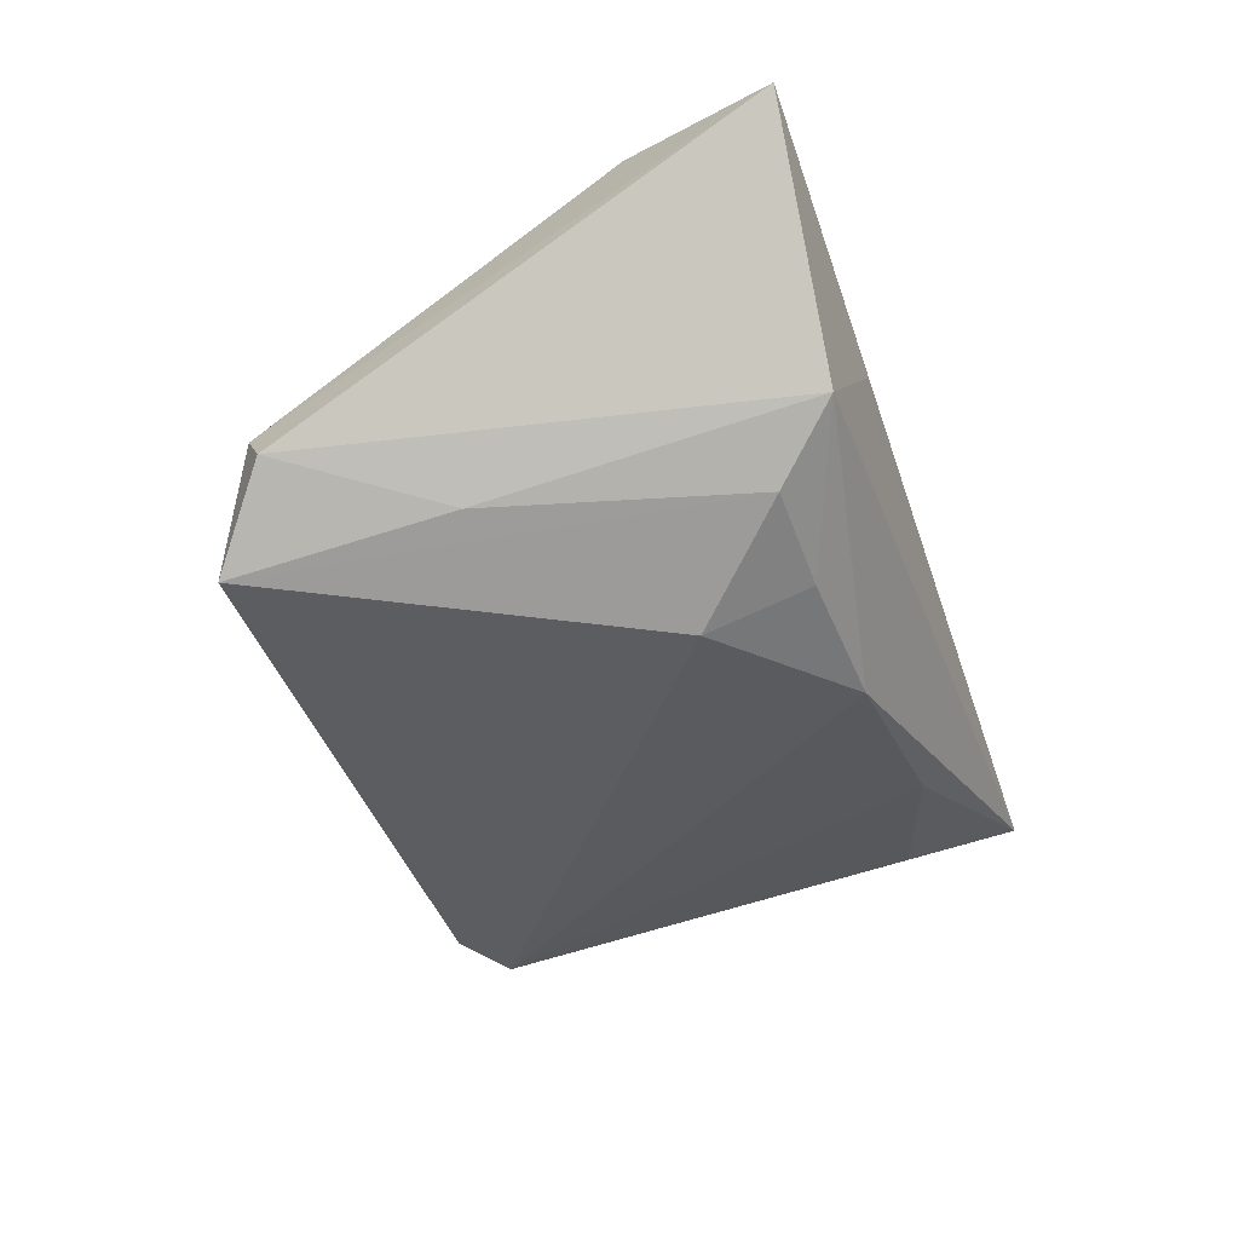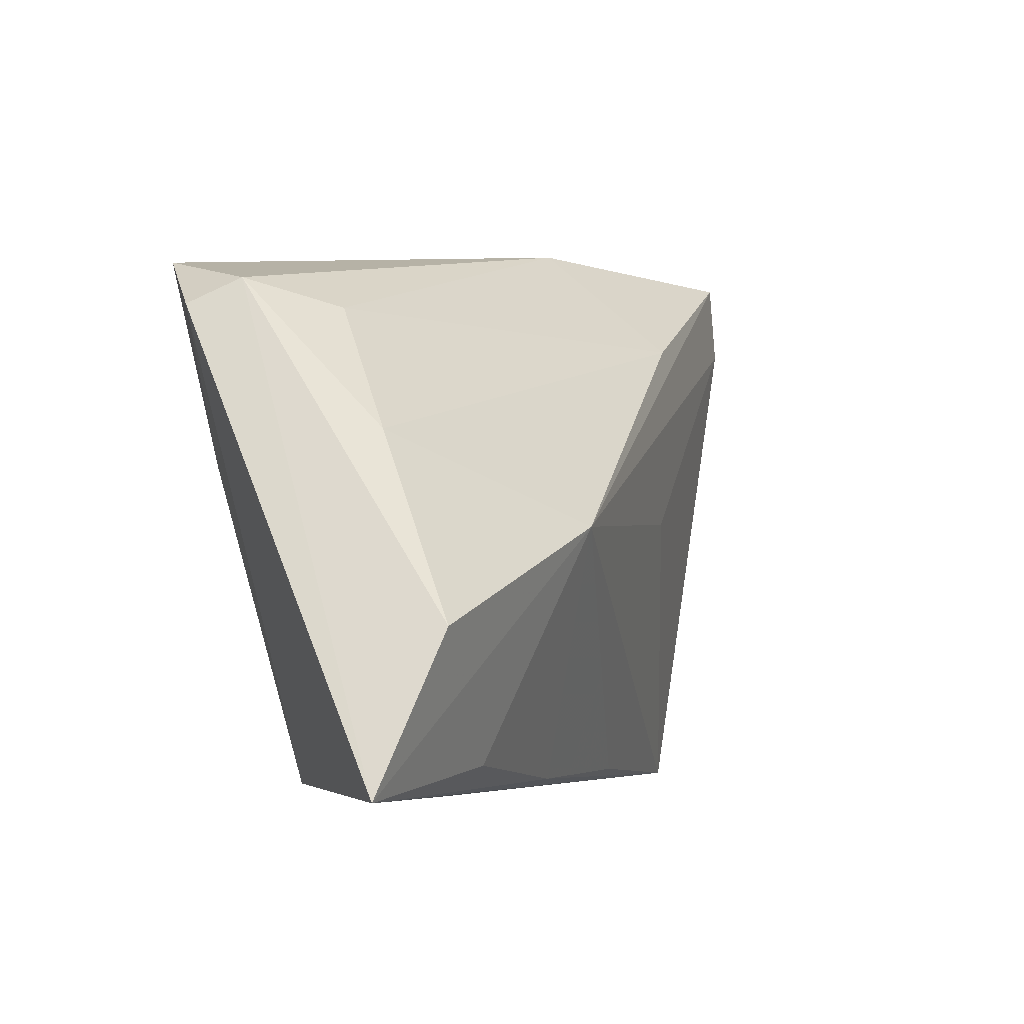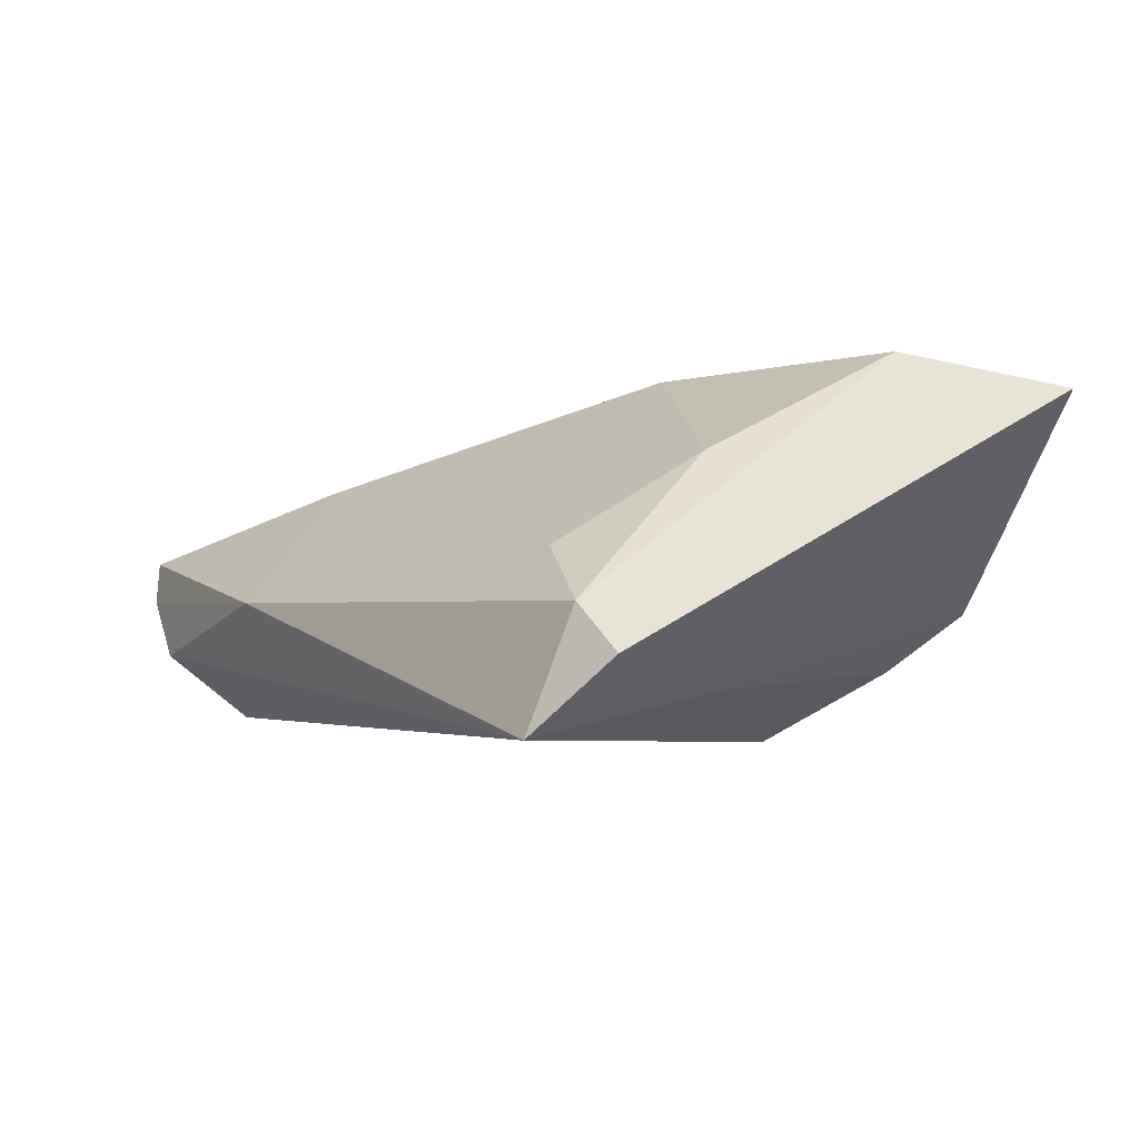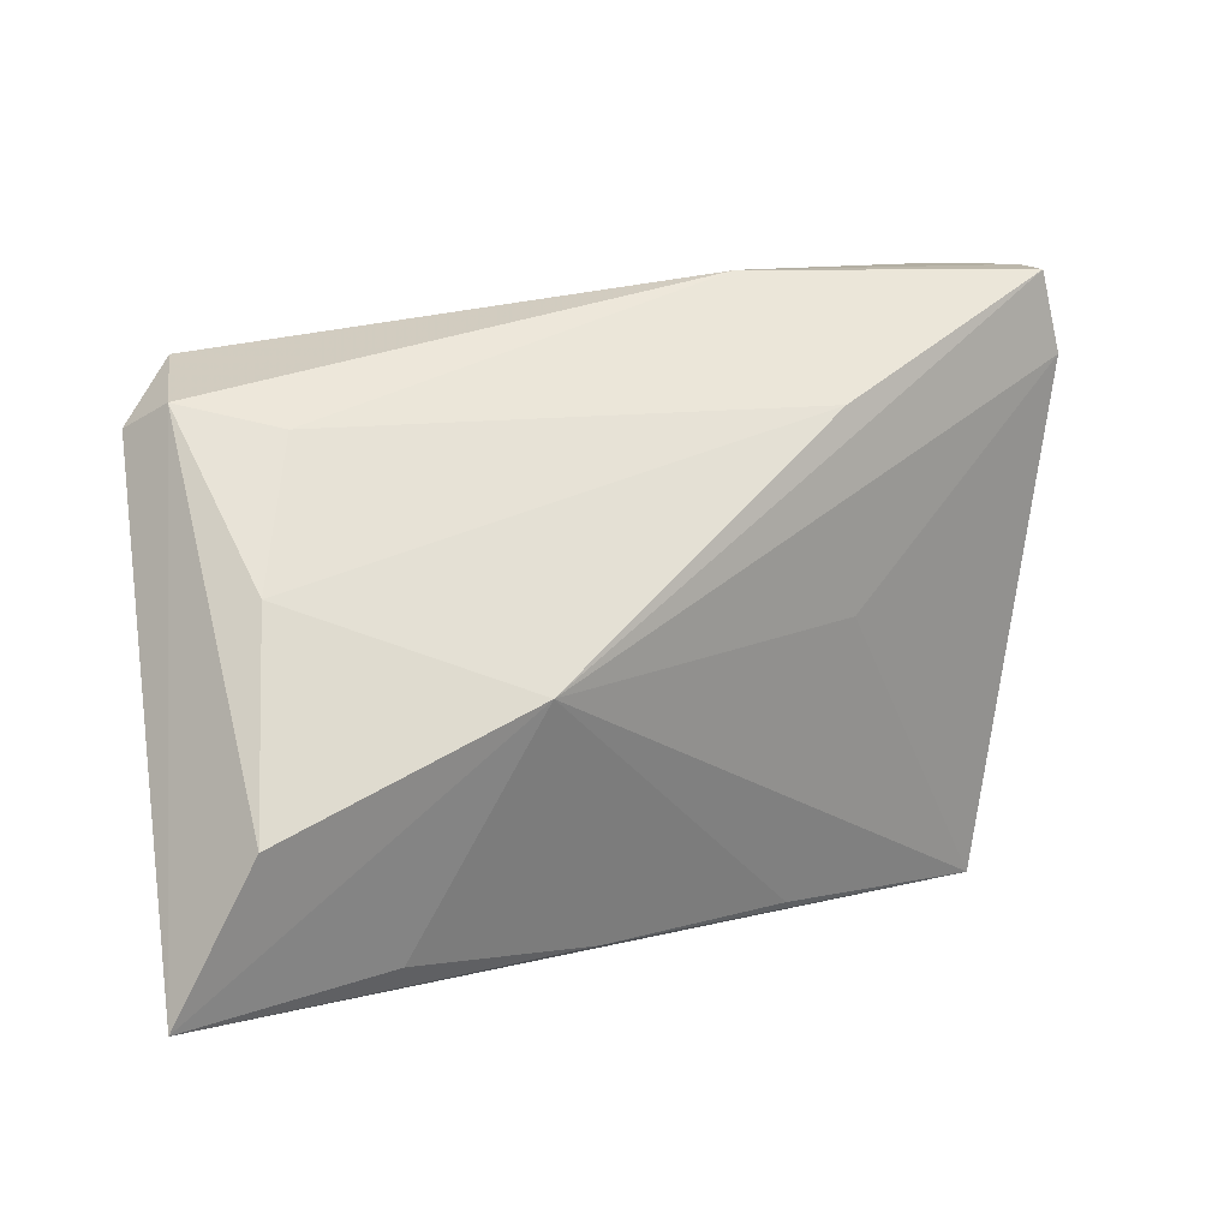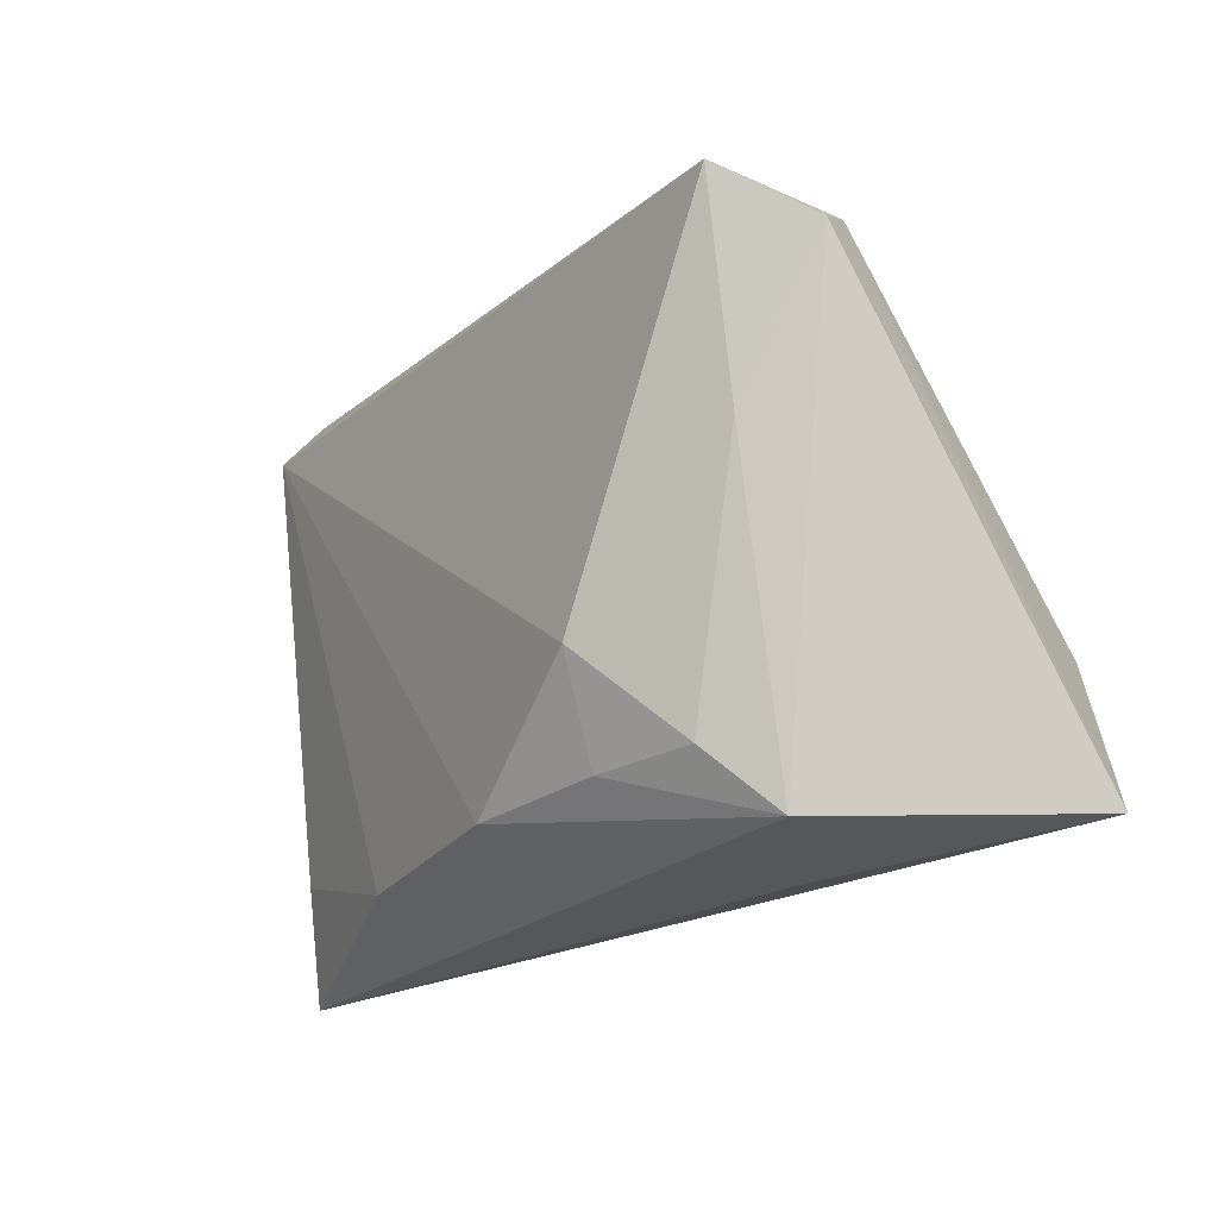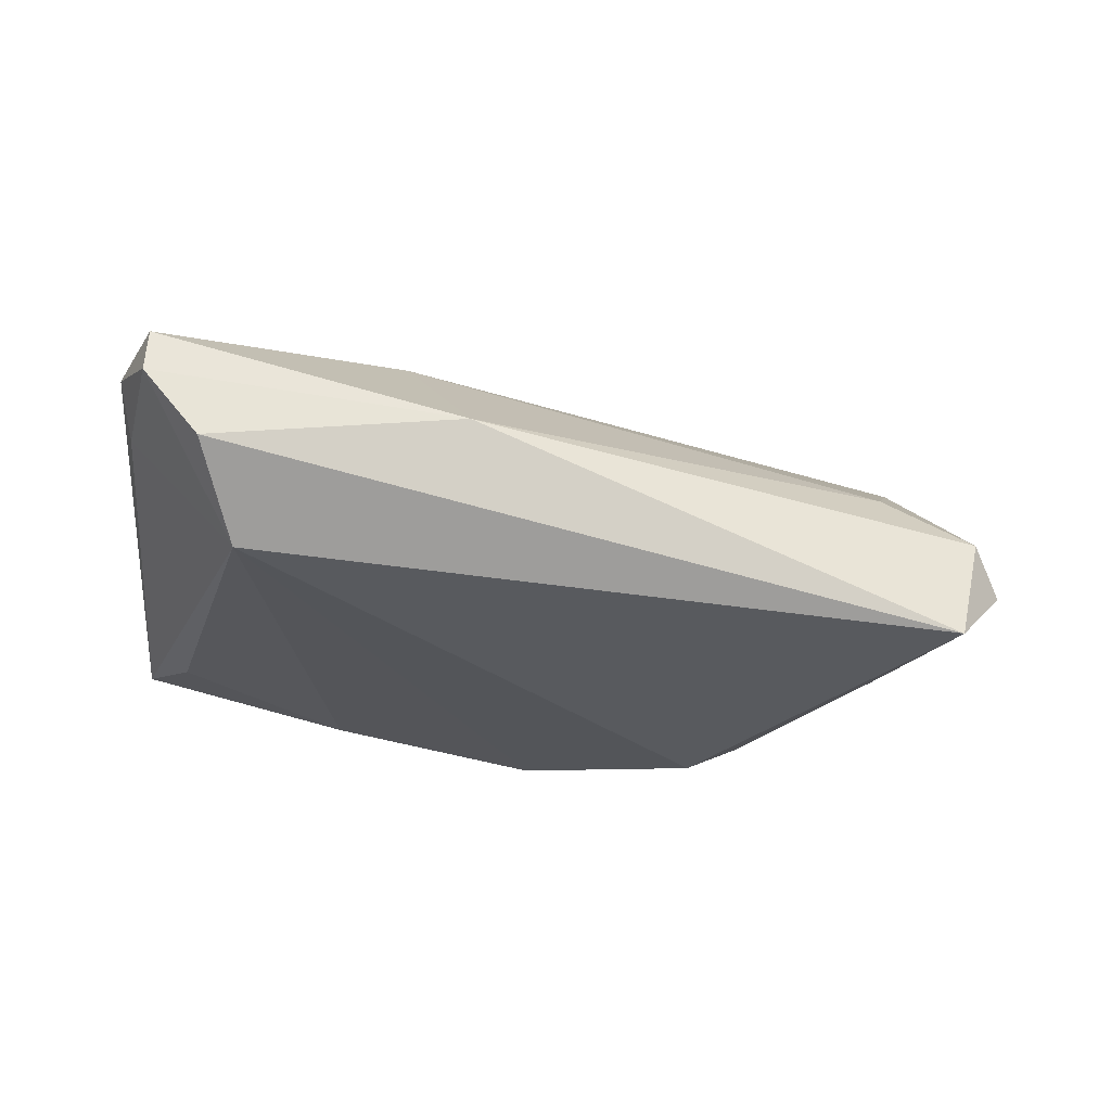
<metadata>
{"format":"obj","ext":"obj","renderer":"f3d","projection":"perspective","resolution":1024,"background":"white","views":[{"elev":-38.7,"azim":-72.6,"up":"+Z"},{"elev":-3.6,"azim":-58.2,"up":"+Y"},{"elev":-4.3,"azim":-118.3,"up":"+Z"},{"elev":10.7,"azim":-25.5,"up":"+Y"},{"elev":-21.5,"azim":-127.5,"up":"+Y"},{"elev":-29.1,"azim":168.9,"up":"+Z"}]}
</metadata>
<code>
v -0.03167 -0.03041 -0.003388
v 0.02066 -0.03121 0.005752
v 0.0485 -0.03345 -0.00181
v 0.0525 0.01902 0.00164
v -0.04248 -0.01344 0.02292
v -0.03578 0.004255 -0.01214
v -0.01393 -0.002272 0.02292
v 0.000574 -0.02551 -0.01407
v -0.02021 -0.03196 0.008756
v 0.0254 0.0002284 0.01098
v -0.042 0.02387 -0.003875
v 0.01766 0.03521 -0.001342
v -0.03816 0.007129 0.01188
v -0.0174 -0.0133 -0.01738
v -0.02681 -0.0281 0.01698
v 0.05154 0.03521 0.0005322
v 0.04545 0.03521 -0.006617
v -0.04518 0.02101 -0.008948
v 0.04079 0.02652 -0.01442
v 0.023 0.02229 0.01256
v -0.03204 0.02142 0.002237
v -0.02663 -0.02368 -0.009675
v 0.02433 -0.02674 -0.00993
v -0.003751 -0.03094 0.01118
v -0.0502 -0.03044 0.01928
v 0.04414 -0.02119 -0.006236
v 0.05403 0.02573 0.004826
v 0.05127 0.03488 0.005423
v -0.03805 0.02733 -0.01707
v -0.01515 -0.02427 -0.01213
f 10 3 27
f 27 3 4
f 19 4 3
f 7 10 27
f 3 10 7
f 28 7 27
f 9 3 25
f 25 1 9
f 9 1 3
f 3 1 8
f 14 19 8
f 29 19 14
f 17 19 29
f 25 7 5
f 15 7 25
f 16 28 27
f 27 4 16
f 16 19 17
f 4 19 16
f 7 28 20
f 14 8 30
f 30 8 1
f 3 8 23
f 23 8 19
f 21 20 12
f 12 20 28
f 17 29 12
f 12 16 17
f 28 16 12
f 13 5 7
f 13 20 21
f 7 20 13
f 3 7 2
f 14 30 22
f 22 30 1
f 1 6 22
f 22 29 14
f 22 6 29
f 26 19 3
f 3 23 26
f 26 23 19
f 11 13 21
f 21 12 11
f 11 12 29
f 25 5 11
f 5 13 11
f 7 15 24
f 24 2 7
f 24 15 25
f 25 3 24
f 3 2 24
f 25 11 18
f 18 11 29
f 29 6 18
f 18 1 25
f 18 6 1

</code>
